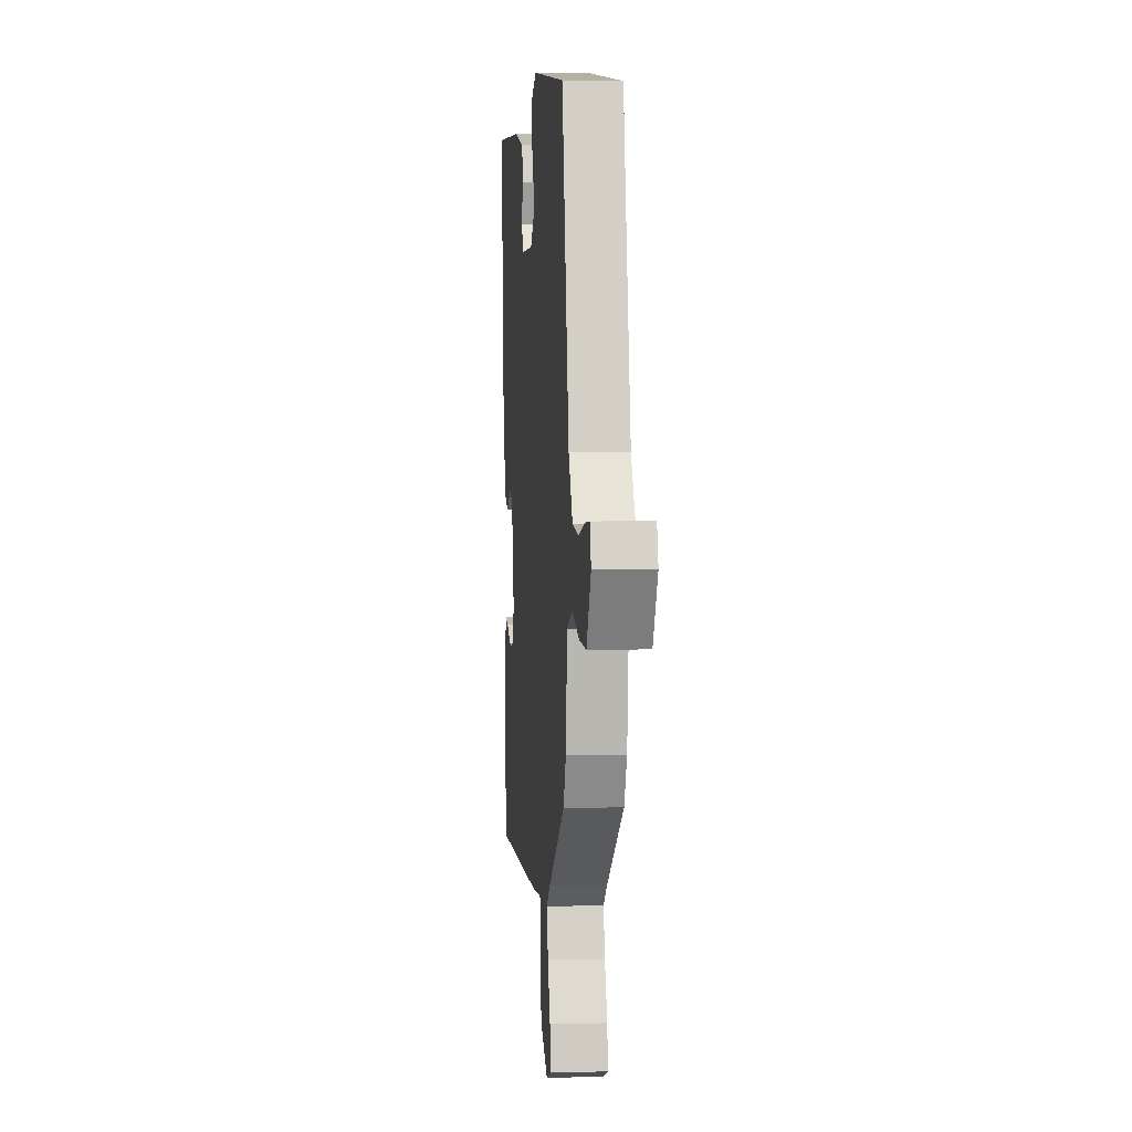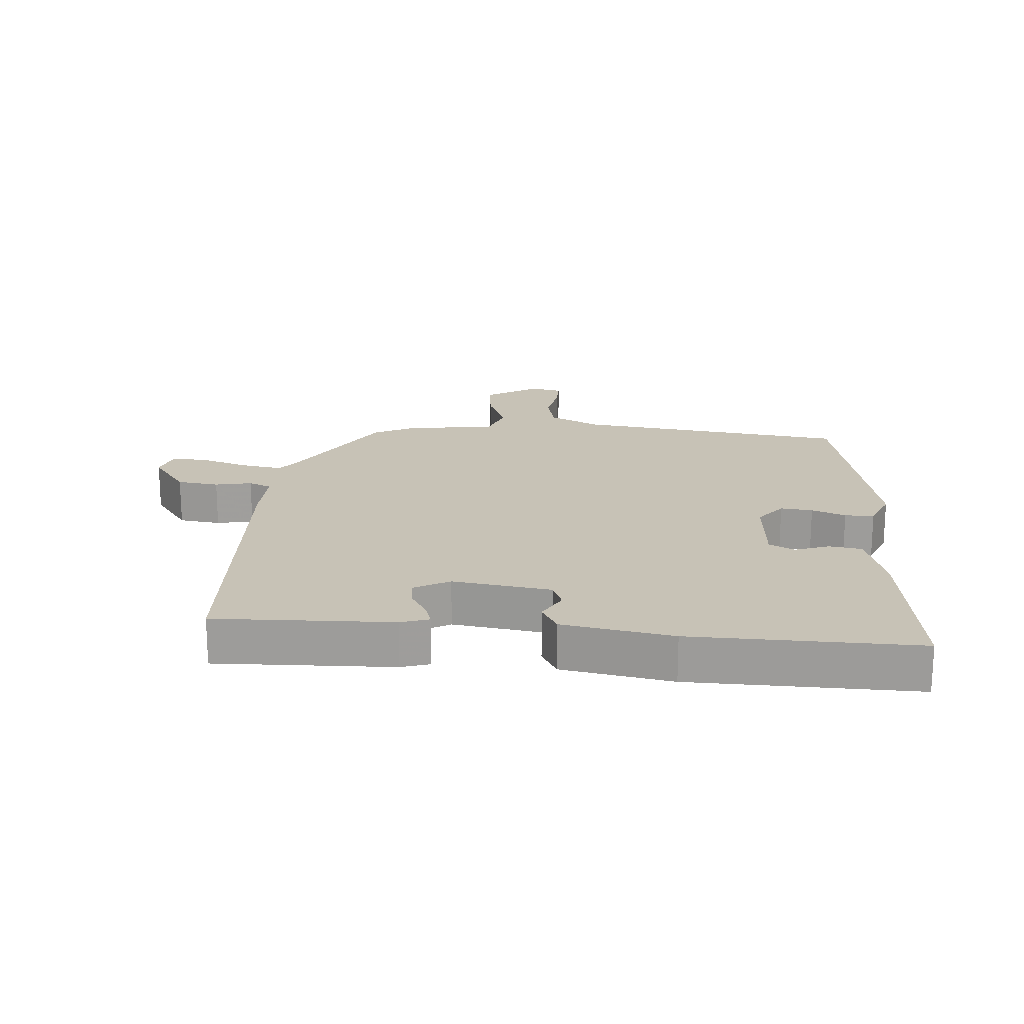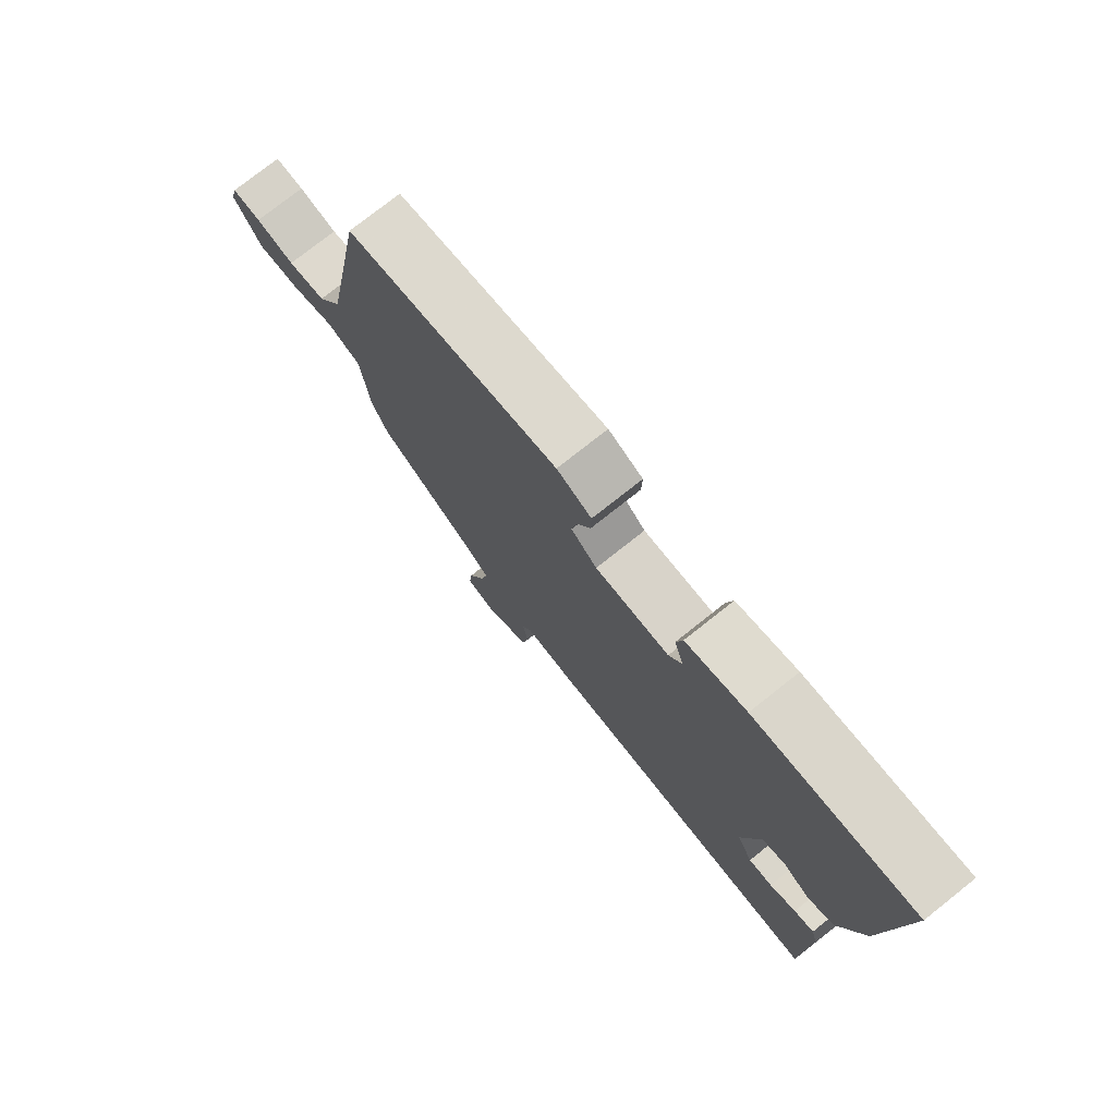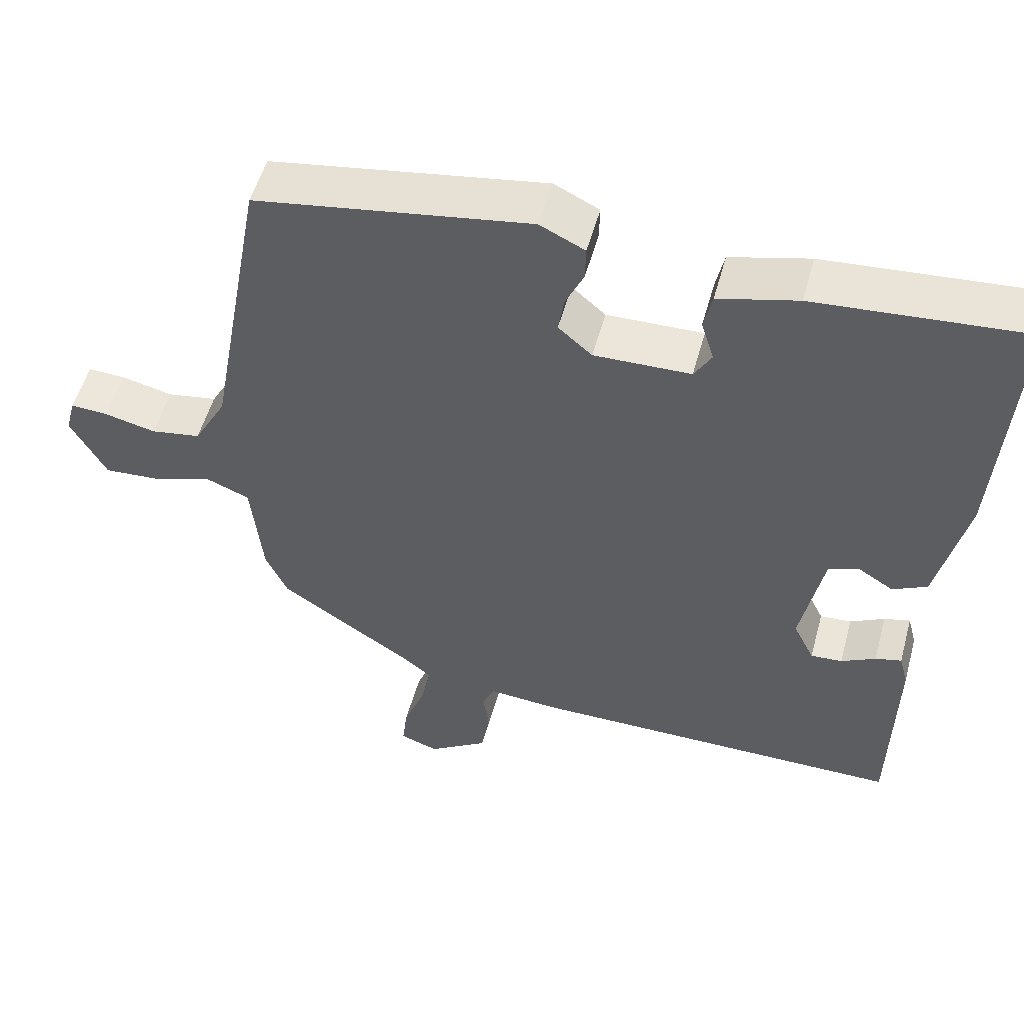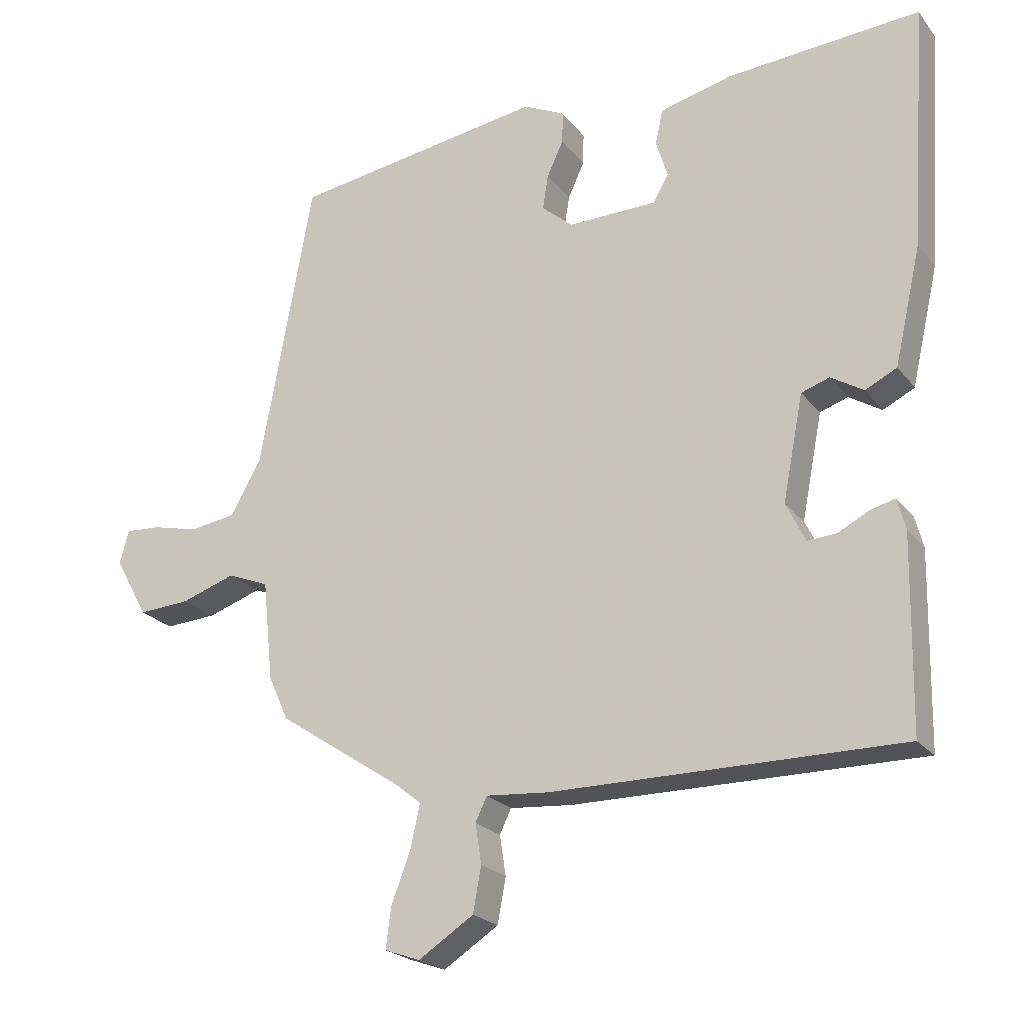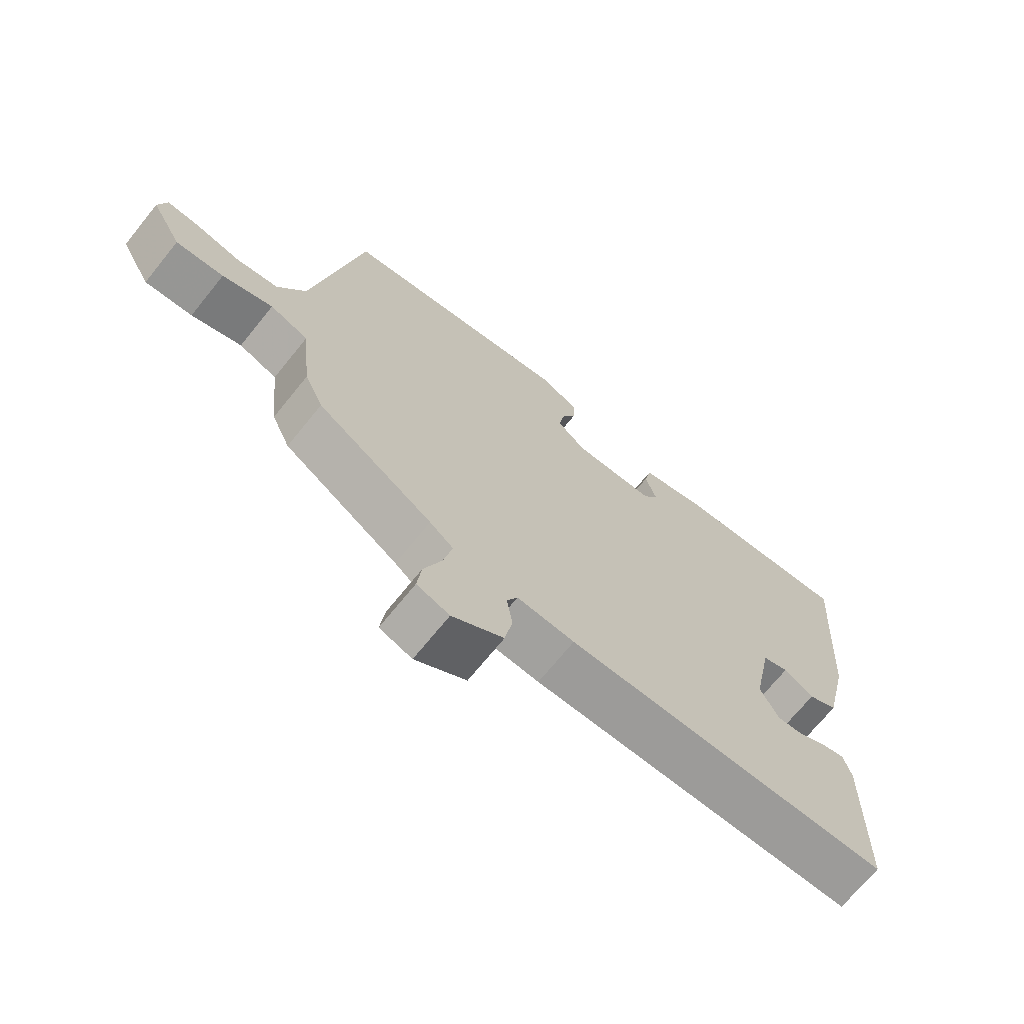
<metadata>
{"format":"obj","ext":"obj","renderer":"f3d","projection":"perspective","resolution":1024,"background":"white","views":[{"elev":2.5,"azim":84.6,"up":"+Z"},{"elev":19.3,"azim":-88.3,"up":"+Y"},{"elev":76.4,"azim":-128.4,"up":"+Z"},{"elev":52.9,"azim":-164.8,"up":"+Z"},{"elev":-22.1,"azim":-152.7,"up":"+Z"},{"elev":-69.9,"azim":141.1,"up":"+Z"}]}
</metadata>
<code>
v -0.45 0.07 -0.508
v -0.455 0.07 -0.23
v -0.443 0.07 -0.185
v -0.408 0.07 -0.194
v -0.362 0.07 -0.218
v -0.32 0.07 -0.221
v -0.292 0.07 -0.164
v -0.322 0.07 -0.011
v -0.363 0.07 0.003
v -0.41 0.07 -0.026
v -0.456 0.07 -0.003
v -0.495 0.07 0.168
v -0.519 0.07 0.522
v -0.239 0.07 0.5
v -0.133 0.07 0.473
v -0.122 0.07 0.422
v -0.139 0.07 0.367
v -0.116 0.07 0.328
v 0.013 0.07 0.325
v 0.058 0.07 0.364
v 0.05 0.07 0.414
v 0.026 0.07 0.466
v 0.025 0.07 0.512
v 0.085 0.07 0.541
v 0.452 0.07 0.483
v 0.529 0.07 0.06
v 0.573 0.07 -0.019
v 0.64 0.07 -0.03
v 0.708 0.07 -0.014
v 0.759 0.07 -0.011
v 0.772 0.07 -0.06
v 0.724 0.07 -0.147
v 0.649 0.07 -0.142
v 0.57 0.07 -0.115
v 0.51 0.07 -0.139
v 0.495 0.07 -0.284
v 0.466 0.07 -0.348
v 0.285 0.07 -0.468
v 0.248 0.07 -0.498
v 0.262 0.07 -0.562
v 0.29 0.07 -0.635
v 0.297 0.07 -0.693
v 0.246 0.07 -0.711
v 0.166 0.07 -0.659
v 0.154 0.07 -0.594
v 0.163 0.07 -0.536
v 0.146 0.07 -0.501
v 0.056 0.07 -0.508
v -0.45 0 -0.508
v -0.455 0 -0.23
v -0.443 0 -0.185
v -0.408 0 -0.194
v -0.362 0 -0.218
v -0.32 0 -0.221
v -0.292 0 -0.164
v -0.322 0 -0.011
v -0.363 0 0.003
v -0.41 0 -0.026
v -0.456 0 -0.003
v -0.495 0 0.168
v -0.519 0 0.522
v -0.239 0 0.5
v -0.133 0 0.473
v -0.122 0 0.422
v -0.139 0 0.367
v -0.116 0 0.328
v 0.013 0 0.325
v 0.058 0 0.364
v 0.05 0 0.414
v 0.026 0 0.466
v 0.025 0 0.512
v 0.085 0 0.541
v 0.452 0 0.483
v 0.529 0 0.06
v 0.573 0 -0.019
v 0.64 0 -0.03
v 0.708 0 -0.014
v 0.759 0 -0.011
v 0.772 0 -0.06
v 0.724 0 -0.147
v 0.649 0 -0.142
v 0.57 0 -0.115
v 0.51 0 -0.139
v 0.495 0 -0.284
v 0.466 0 -0.348
v 0.285 0 -0.468
v 0.248 0 -0.498
v 0.262 0 -0.562
v 0.29 0 -0.635
v 0.297 0 -0.693
v 0.246 0 -0.711
v 0.166 0 -0.659
v 0.154 0 -0.594
v 0.163 0 -0.536
v 0.146 0 -0.501
v 0.056 0 -0.508
f 3 4 5
f 2 3 5
f 1 2 5
f 48 1 5
f 47 48 5
f 44 45 46
f 43 44 46
f 42 43 46
f 41 42 46
f 40 41 46
f 39 40 46 47
f 47 5 6
f 39 47 6
f 38 39 6
f 38 6 7
f 37 38 7
f 36 37 7
f 35 36 7
f 32 33 34
f 31 32 34
f 30 31 34
f 29 30 34
f 28 29 34
f 35 7 8
f 34 35 8
f 28 34 8
f 27 28 8
f 24 25 26
f 23 24 26
f 22 23 26
f 21 22 26
f 20 21 26 27
f 19 20 27 8
f 15 16 17
f 14 15 17
f 13 14 17
f 12 13 17
f 11 12 17
f 10 11 17
f 9 10 17
f 9 17 18
f 8 9 18 19
f 53 52 51
f 53 51 50
f 53 50 49
f 53 49 96
f 53 96 95
f 94 93 92
f 94 92 91
f 94 91 90
f 94 90 89
f 94 89 88
f 95 94 88 87
f 54 53 95
f 54 95 87
f 54 87 86
f 55 54 86
f 55 86 85
f 55 85 84
f 55 84 83
f 82 81 80
f 82 80 79
f 82 79 78
f 82 78 77
f 82 77 76
f 56 55 83
f 56 83 82
f 56 82 76
f 56 76 75
f 74 73 72
f 74 72 71
f 74 71 70
f 74 70 69
f 75 74 69 68
f 56 75 68 67
f 65 64 63
f 65 63 62
f 65 62 61
f 65 61 60
f 65 60 59
f 65 59 58
f 65 58 57
f 66 65 57
f 67 66 57 56
f 1 49 50 2
f 2 50 51 3
f 3 51 52 4
f 4 52 53 5
f 5 53 54 6
f 6 54 55 7
f 7 55 56 8
f 8 56 57 9
f 9 57 58 10
f 10 58 59 11
f 11 59 60 12
f 12 60 61 13
f 13 61 62 14
f 14 62 63 15
f 15 63 64 16
f 16 64 65 17
f 17 65 66 18
f 18 66 67 19
f 19 67 68 20
f 20 68 69 21
f 21 69 70 22
f 22 70 71 23
f 23 71 72 24
f 24 72 73 25
f 25 73 74 26
f 26 74 75 27
f 27 75 76 28
f 28 76 77 29
f 29 77 78 30
f 30 78 79 31
f 31 79 80 32
f 32 80 81 33
f 33 81 82 34
f 34 82 83 35
f 35 83 84 36
f 36 84 85 37
f 37 85 86 38
f 38 86 87 39
f 39 87 88 40
f 40 88 89 41
f 41 89 90 42
f 42 90 91 43
f 43 91 92 44
f 44 92 93 45
f 45 93 94 46
f 46 94 95 47
f 47 95 96 48
f 48 96 49 1

</code>
